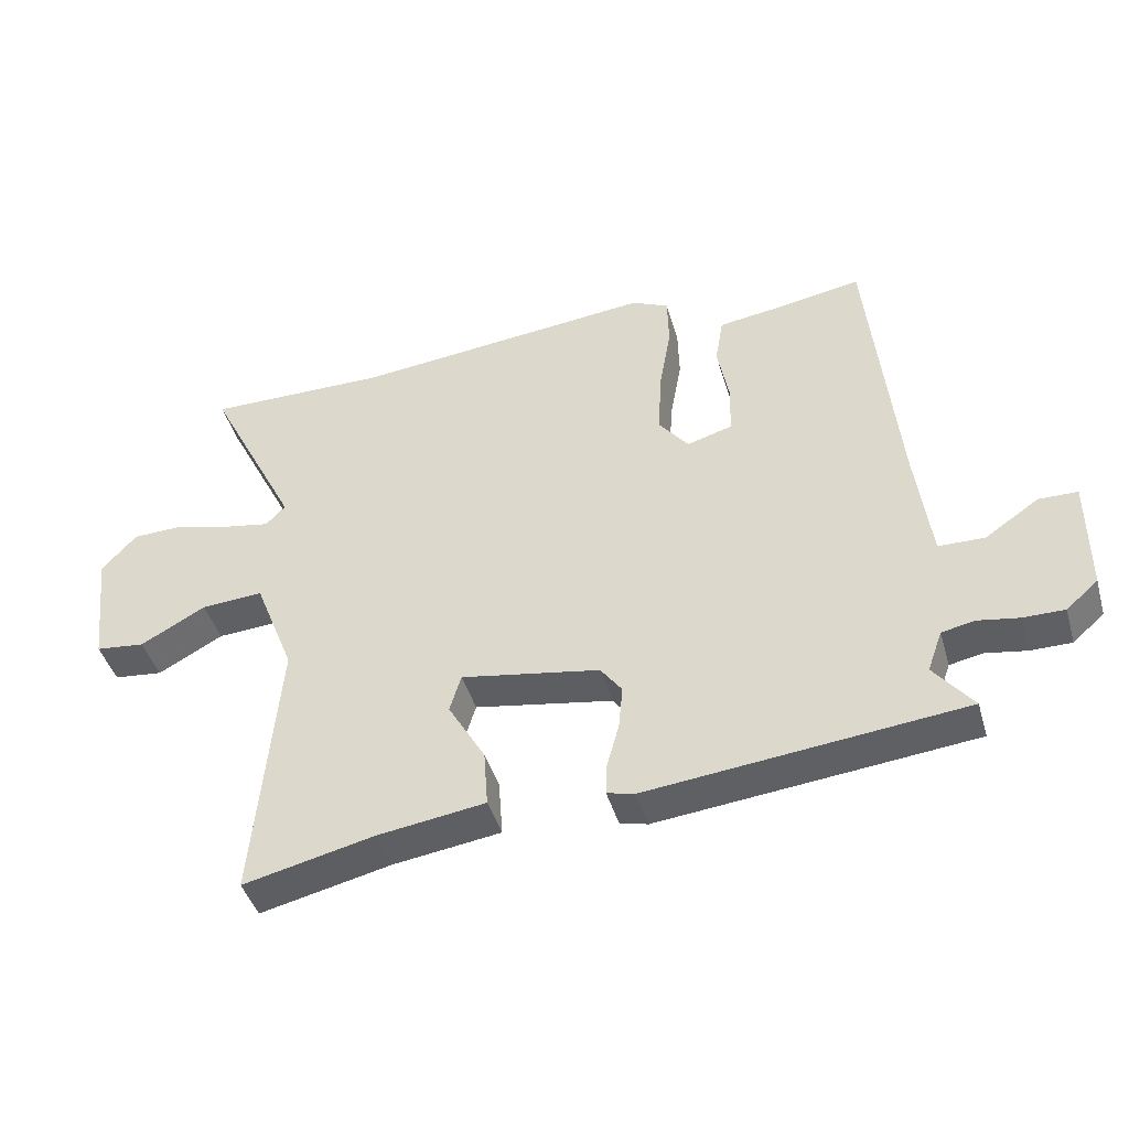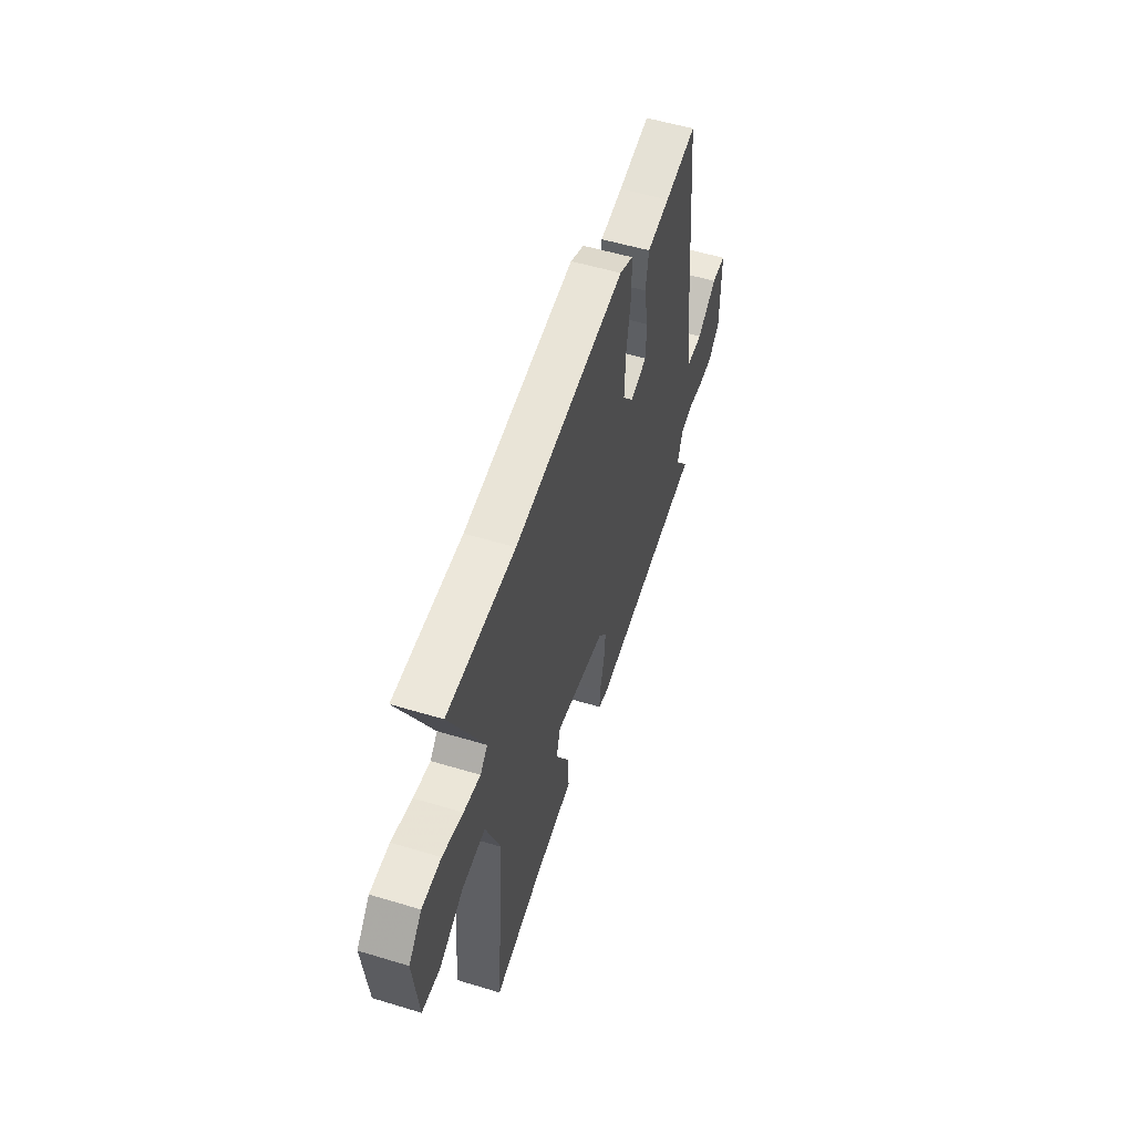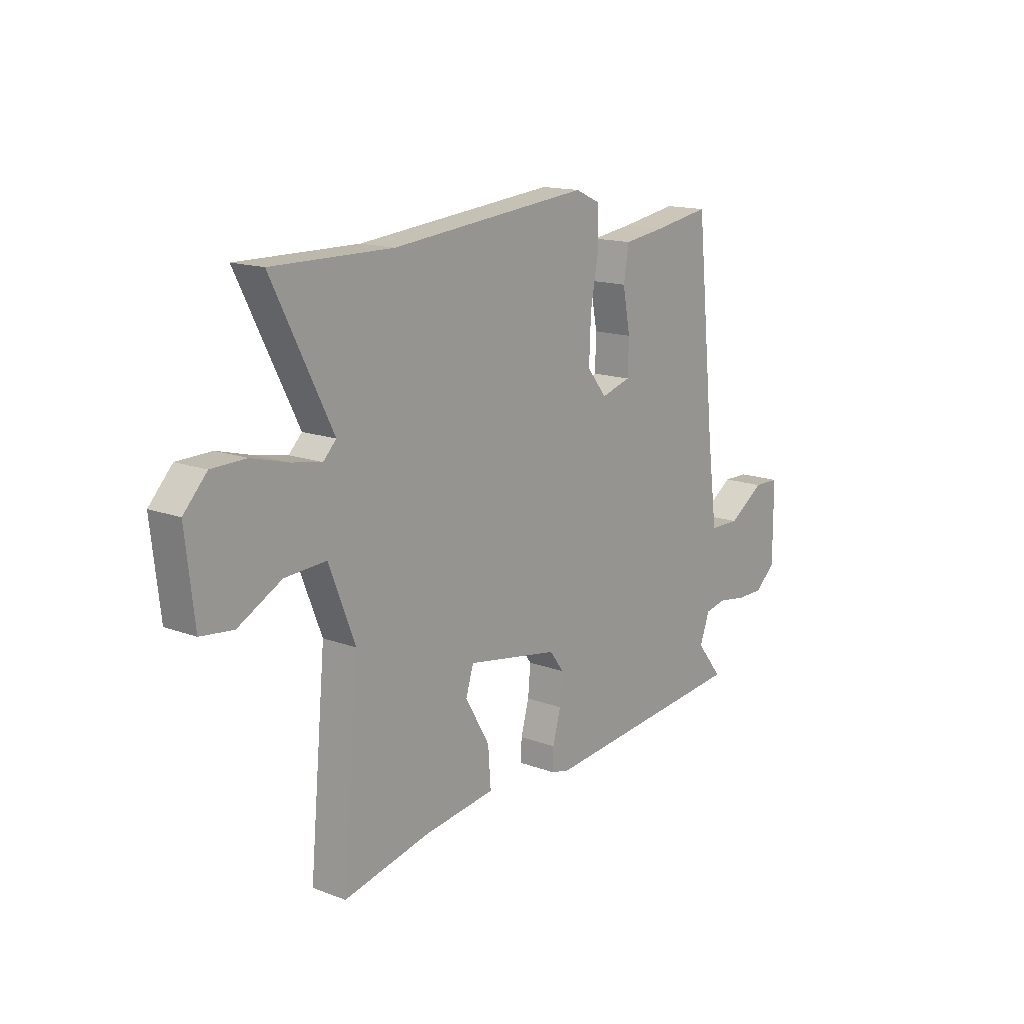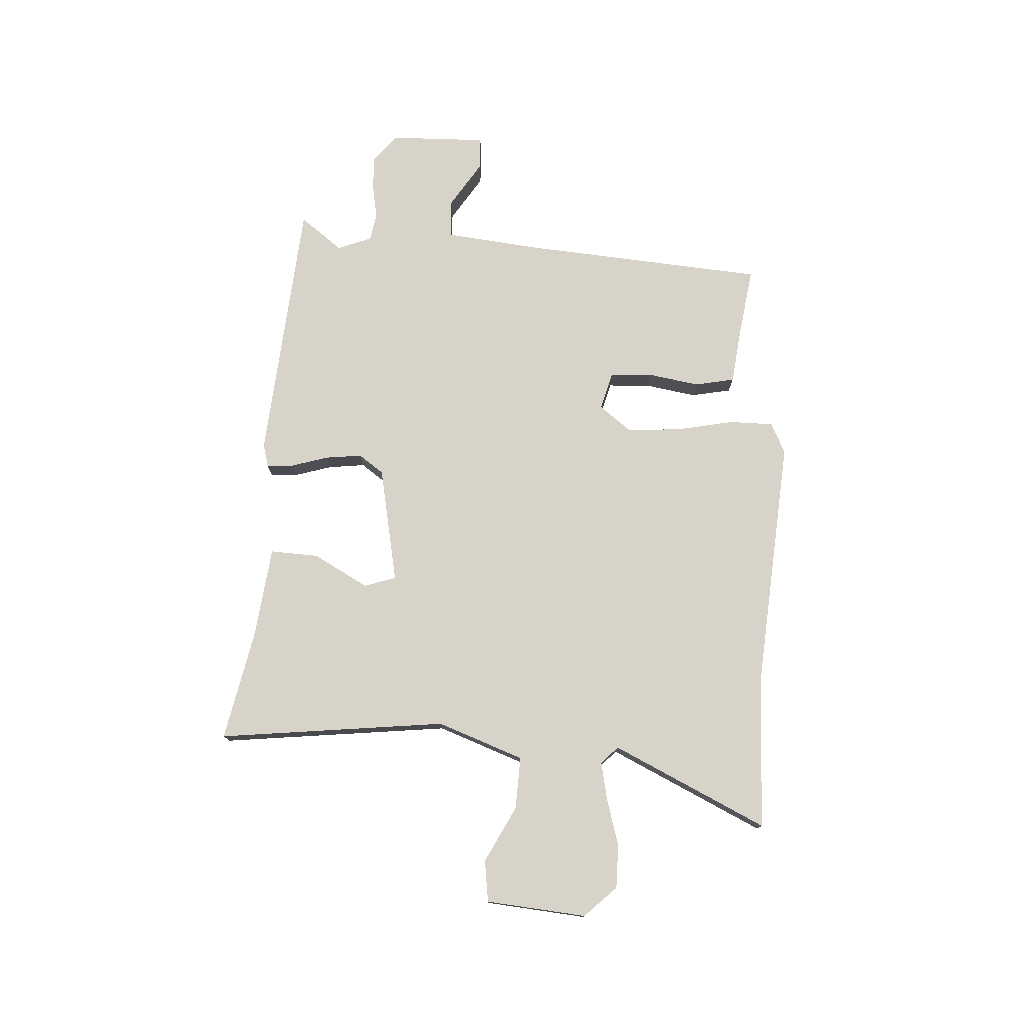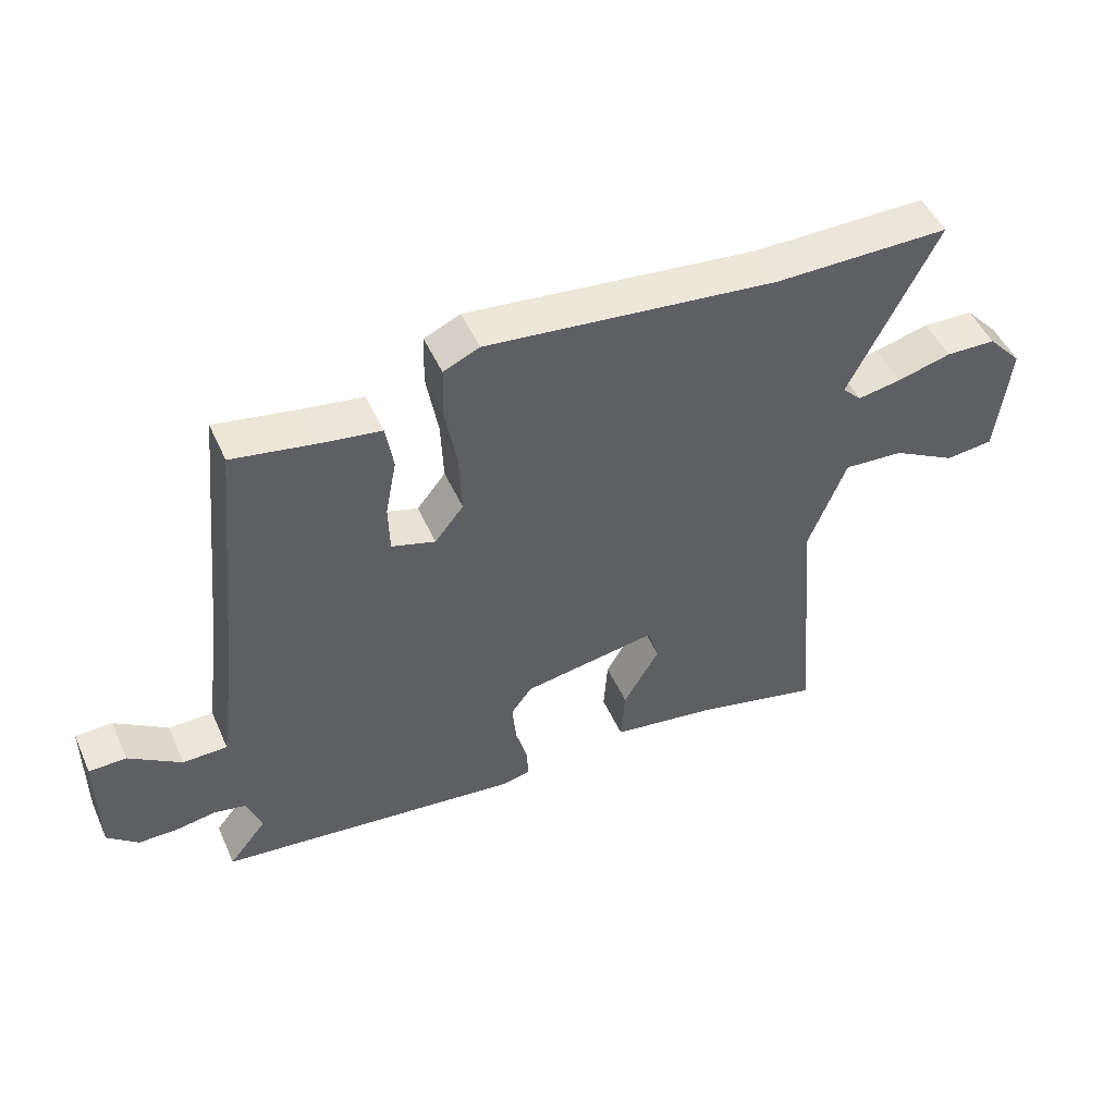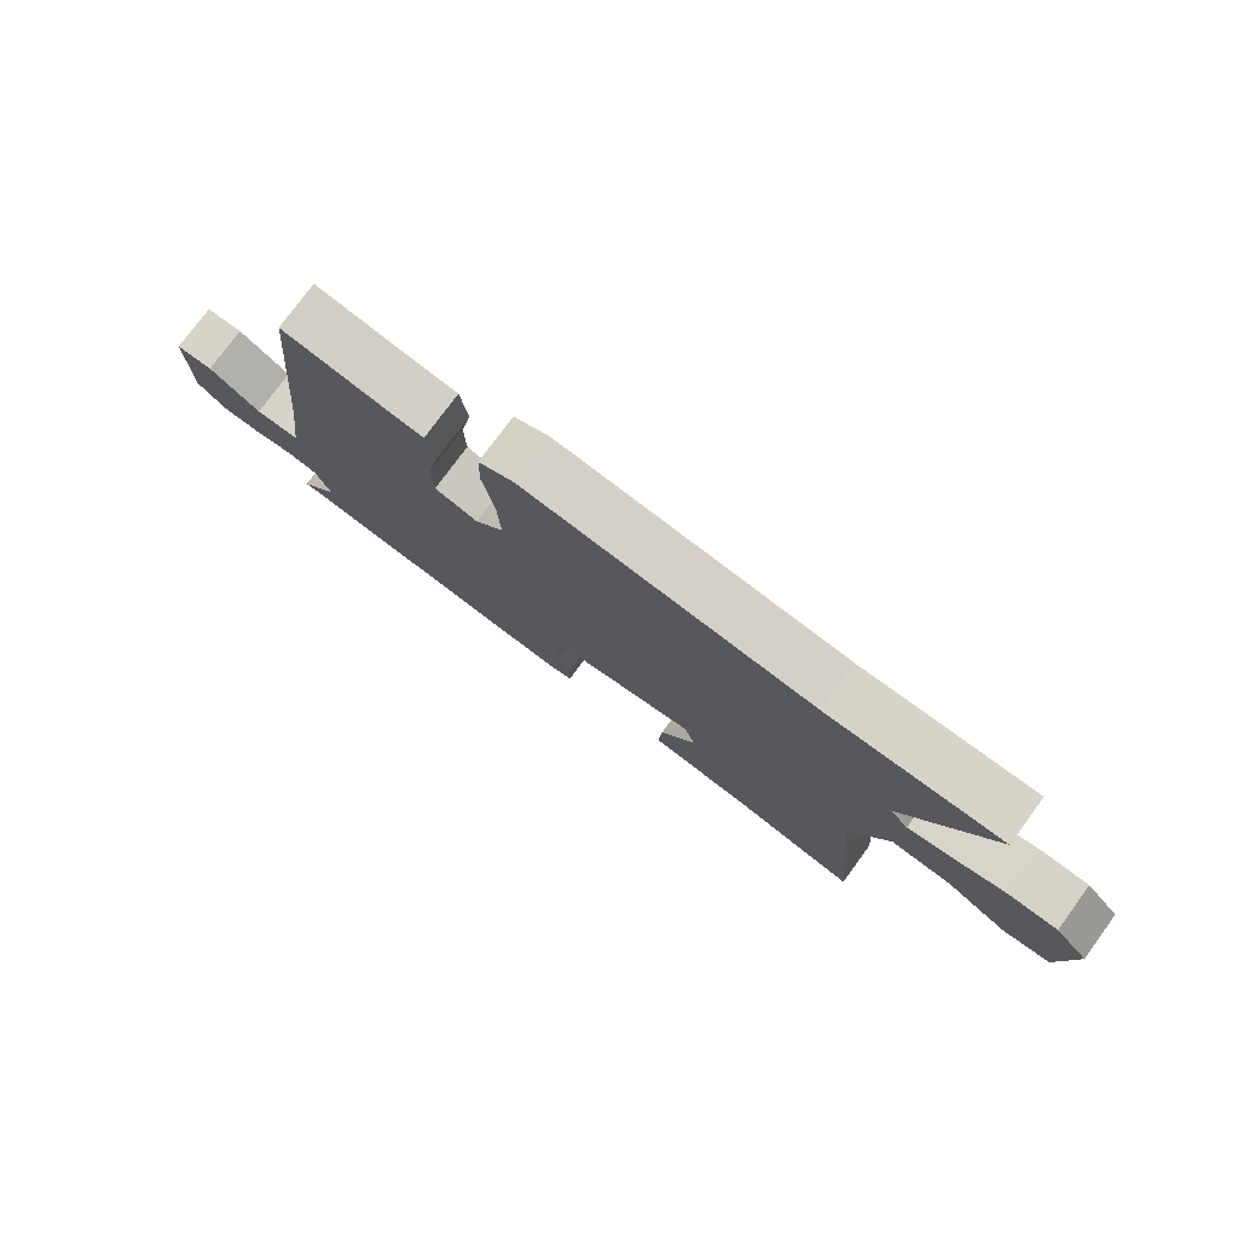
<metadata>
{"format":"obj","ext":"obj","renderer":"f3d","projection":"perspective","resolution":1024,"background":"white","views":[{"elev":-43.3,"azim":15.9,"up":"+Z"},{"elev":54.1,"azim":-72.2,"up":"+Z"},{"elev":14.9,"azim":-51.1,"up":"+Z"},{"elev":76.3,"azim":-88.2,"up":"+Y"},{"elev":49.0,"azim":156.4,"up":"+Z"},{"elev":77.3,"azim":-143.7,"up":"+Z"}]}
</metadata>
<code>
v -0.499 0.07 -0.498
v -0.463 0.07 -0.096
v -0.522 0.07 0.054
v -0.614 0.07 0.048
v -0.711 0.07 -0.005
v -0.784 0.07 0.003
v -0.804 0.07 0.179
v -0.752 0.07 0.236
v -0.675 0.07 0.238
v -0.593 0.07 0.216
v -0.526 0.07 0.204
v -0.497 0.07 0.234
v -0.632 0.07 0.501
v -0.363 0.07 0.499
v 0.082 0.07 0.545
v 0.137 0.07 0.52
v 0.139 0.07 0.442
v 0.121 0.07 0.34
v 0.117 0.07 0.245
v 0.161 0.07 0.19
v 0.228 0.07 0.21
v 0.23 0.07 0.284
v 0.213 0.07 0.374
v 0.225 0.07 0.445
v 0.316 0.07 0.458
v 0.444 0.07 0.48
v 0.487 0.07 0.053
v 0.509 0.07 -0.116
v 0.577 0.07 -0.117
v 0.657 0.07 -0.063
v 0.714 0.07 -0.064
v 0.714 0.07 -0.234
v 0.667 0.07 -0.275
v 0.606 0.07 -0.275
v 0.545 0.07 -0.265
v 0.496 0.07 -0.275
v 0.474 0.07 -0.336
v 0.532 0.07 -0.409
v 0.064 0.07 -0.459
v 0.023 0.07 -0.449
v 0.025 0.07 -0.402
v 0.043 0.07 -0.336
v 0.049 0.07 -0.272
v 0.017 0.07 -0.229
v -0.189 0.07 -0.194
v -0.206 0.07 -0.25
v -0.151 0.07 -0.345
v -0.145 0.07 -0.43
v -0.305 0.07 -0.453
v -0.499 0 -0.498
v -0.463 0 -0.096
v -0.522 0 0.054
v -0.614 0 0.048
v -0.711 0 -0.005
v -0.784 0 0.003
v -0.804 0 0.179
v -0.752 0 0.236
v -0.675 0 0.238
v -0.593 0 0.216
v -0.526 0 0.204
v -0.497 0 0.234
v -0.632 0 0.501
v -0.363 0 0.499
v 0.082 0 0.545
v 0.137 0 0.52
v 0.139 0 0.442
v 0.121 0 0.34
v 0.117 0 0.245
v 0.161 0 0.19
v 0.228 0 0.21
v 0.23 0 0.284
v 0.213 0 0.374
v 0.225 0 0.445
v 0.316 0 0.458
v 0.444 0 0.48
v 0.487 0 0.053
v 0.509 0 -0.116
v 0.577 0 -0.117
v 0.657 0 -0.063
v 0.714 0 -0.064
v 0.714 0 -0.234
v 0.667 0 -0.275
v 0.606 0 -0.275
v 0.545 0 -0.265
v 0.496 0 -0.275
v 0.474 0 -0.336
v 0.532 0 -0.409
v 0.064 0 -0.459
v 0.023 0 -0.449
v 0.025 0 -0.402
v 0.043 0 -0.336
v 0.049 0 -0.272
v 0.017 0 -0.229
v -0.189 0 -0.194
v -0.206 0 -0.25
v -0.151 0 -0.345
v -0.145 0 -0.43
v -0.305 0 -0.453
f 46 47 48 49
f 49 1 2
f 46 49 2
f 45 46 2
f 44 45 2 3
f 40 41 42
f 39 40 42
f 38 39 42
f 37 38 42
f 36 37 42 43
f 35 36 43 44
f 33 34 35
f 32 33 35
f 31 32 35
f 30 31 35
f 29 30 35
f 28 29 35 44
f 25 26 27
f 25 27 28
f 24 25 28
f 23 24 28
f 22 23 28
f 21 22 28
f 20 21 28 44
f 16 17 18
f 15 16 18
f 14 15 18
f 14 18 19
f 13 14 19
f 12 13 19
f 20 44 3
f 19 20 3
f 12 19 3
f 11 12 3
f 8 9 10
f 7 8 10
f 6 7 10
f 5 6 10
f 4 5 10
f 3 4 10 11
f 98 97 96 95
f 51 50 98
f 51 98 95
f 51 95 94
f 52 51 94 93
f 91 90 89
f 91 89 88
f 91 88 87
f 91 87 86
f 92 91 86 85
f 93 92 85 84
f 84 83 82
f 84 82 81
f 84 81 80
f 84 80 79
f 84 79 78
f 93 84 78 77
f 76 75 74
f 77 76 74
f 77 74 73
f 77 73 72
f 77 72 71
f 77 71 70
f 93 77 70 69
f 67 66 65
f 67 65 64
f 67 64 63
f 68 67 63
f 68 63 62
f 68 62 61
f 52 93 69
f 52 69 68
f 52 68 61
f 52 61 60
f 59 58 57
f 59 57 56
f 59 56 55
f 59 55 54
f 59 54 53
f 60 59 53 52
f 1 50 51 2
f 2 51 52 3
f 3 52 53 4
f 4 53 54 5
f 5 54 55 6
f 6 55 56 7
f 7 56 57 8
f 8 57 58 9
f 9 58 59 10
f 10 59 60 11
f 11 60 61 12
f 12 61 62 13
f 13 62 63 14
f 14 63 64 15
f 15 64 65 16
f 16 65 66 17
f 17 66 67 18
f 18 67 68 19
f 19 68 69 20
f 20 69 70 21
f 21 70 71 22
f 22 71 72 23
f 23 72 73 24
f 24 73 74 25
f 25 74 75 26
f 26 75 76 27
f 27 76 77 28
f 28 77 78 29
f 29 78 79 30
f 30 79 80 31
f 31 80 81 32
f 32 81 82 33
f 33 82 83 34
f 34 83 84 35
f 35 84 85 36
f 36 85 86 37
f 37 86 87 38
f 38 87 88 39
f 39 88 89 40
f 40 89 90 41
f 41 90 91 42
f 42 91 92 43
f 43 92 93 44
f 44 93 94 45
f 45 94 95 46
f 46 95 96 47
f 47 96 97 48
f 48 97 98 49
f 49 98 50 1

</code>
